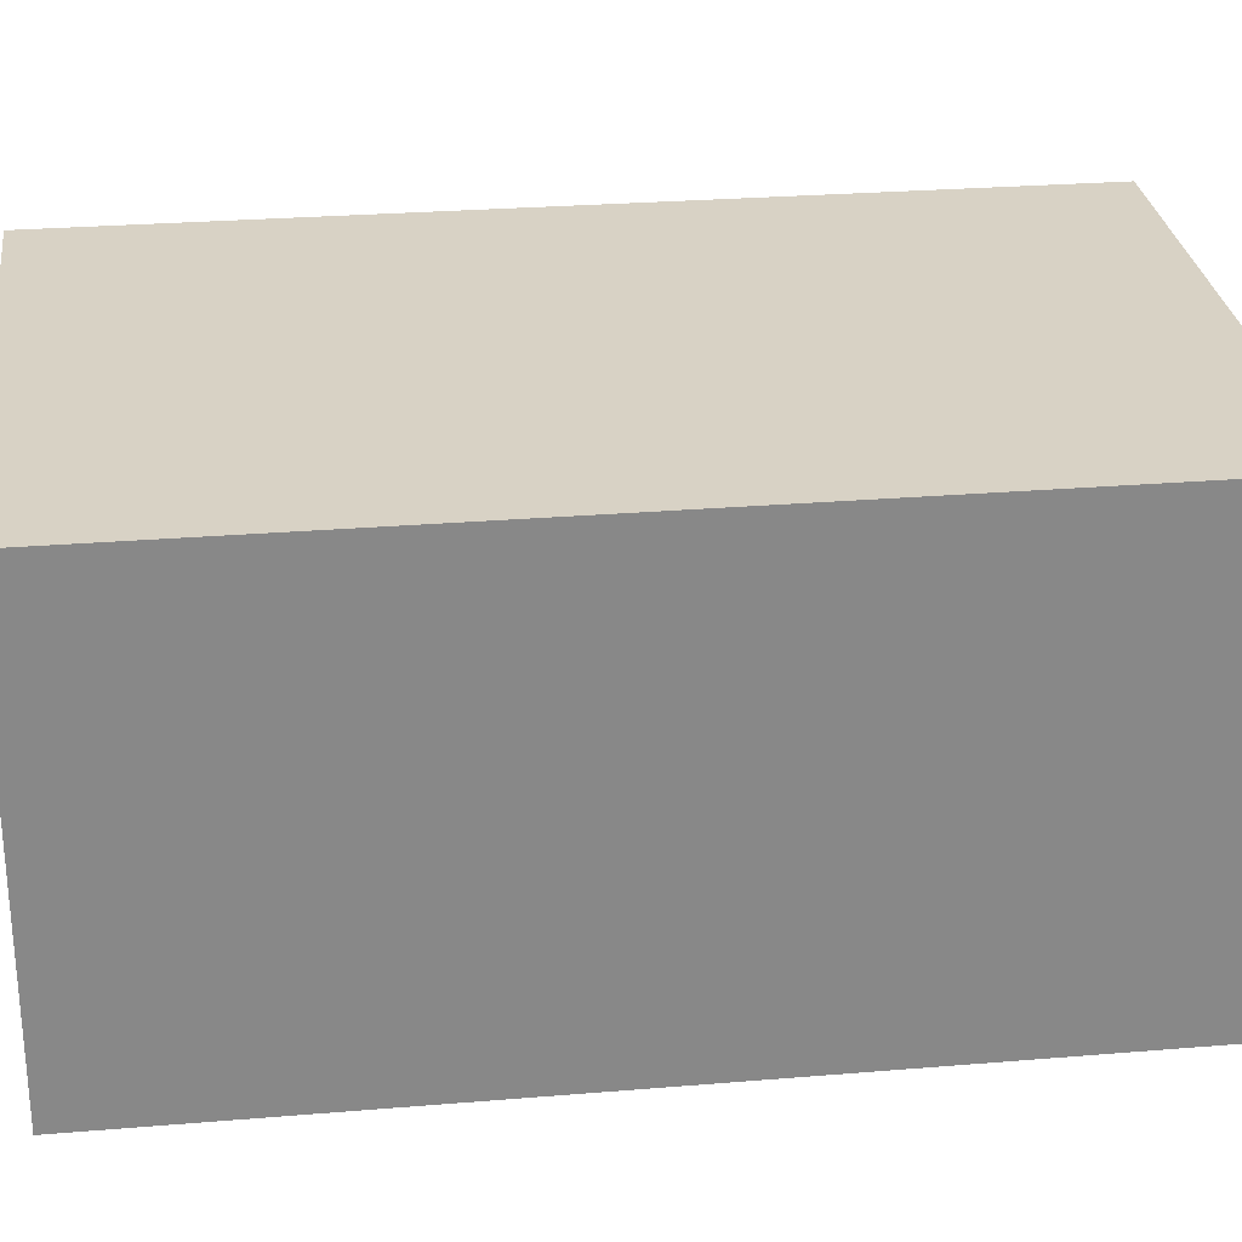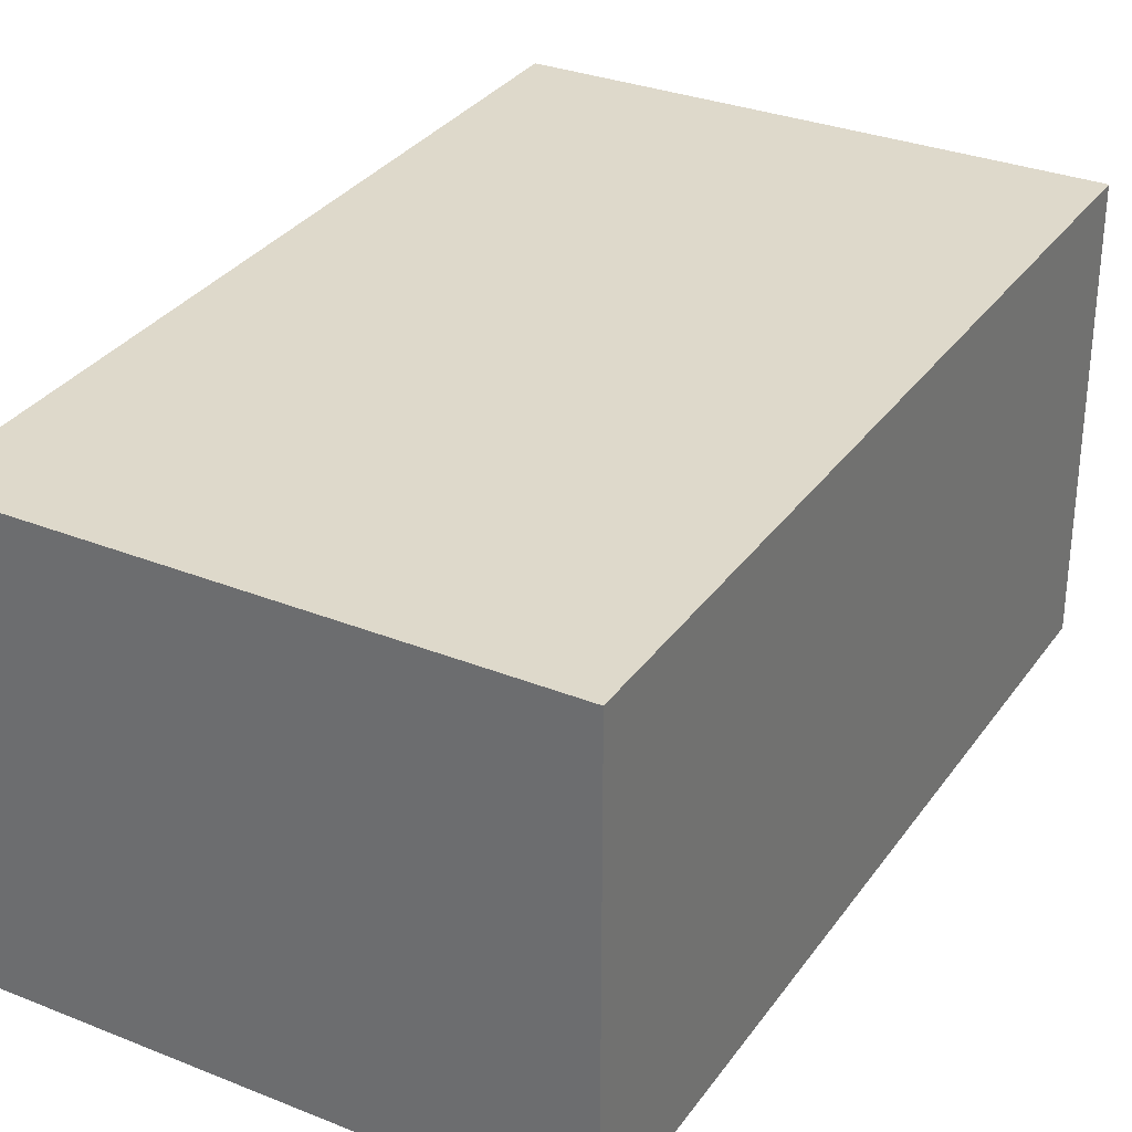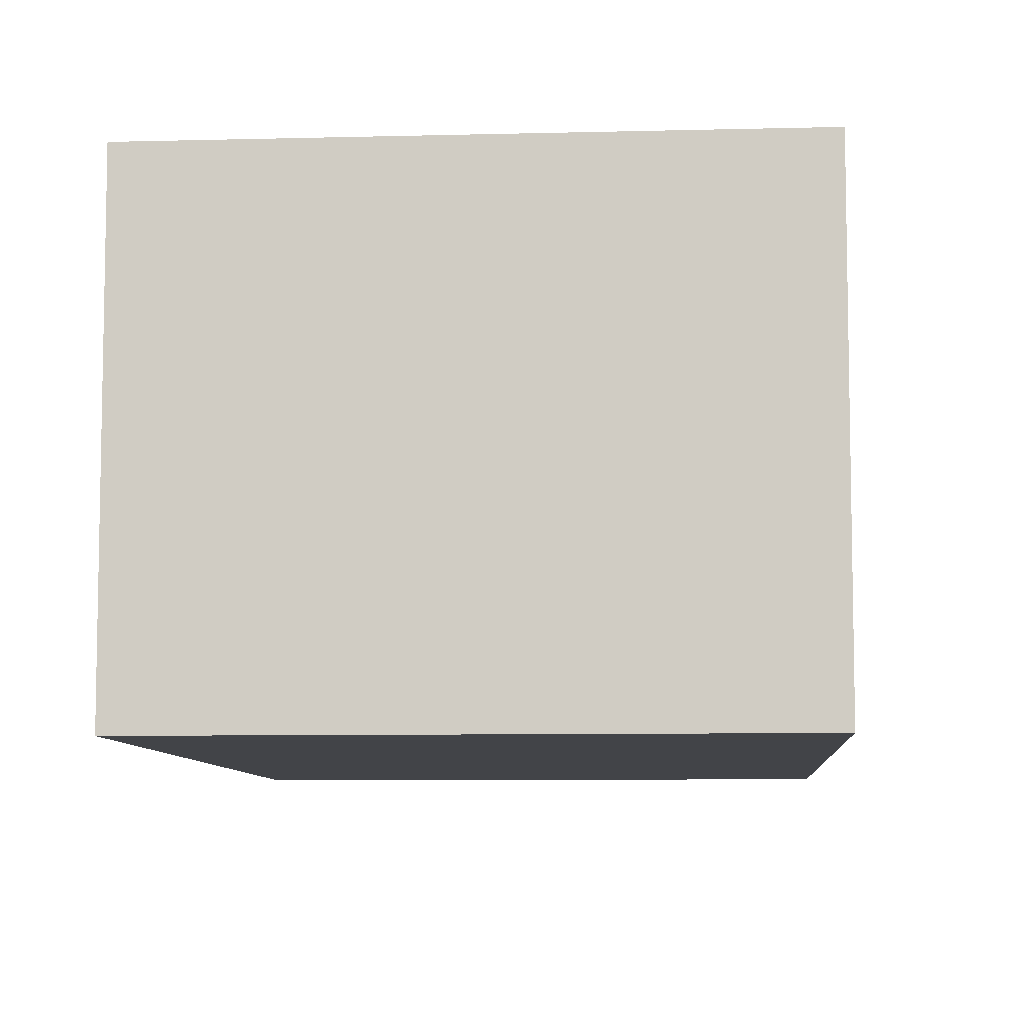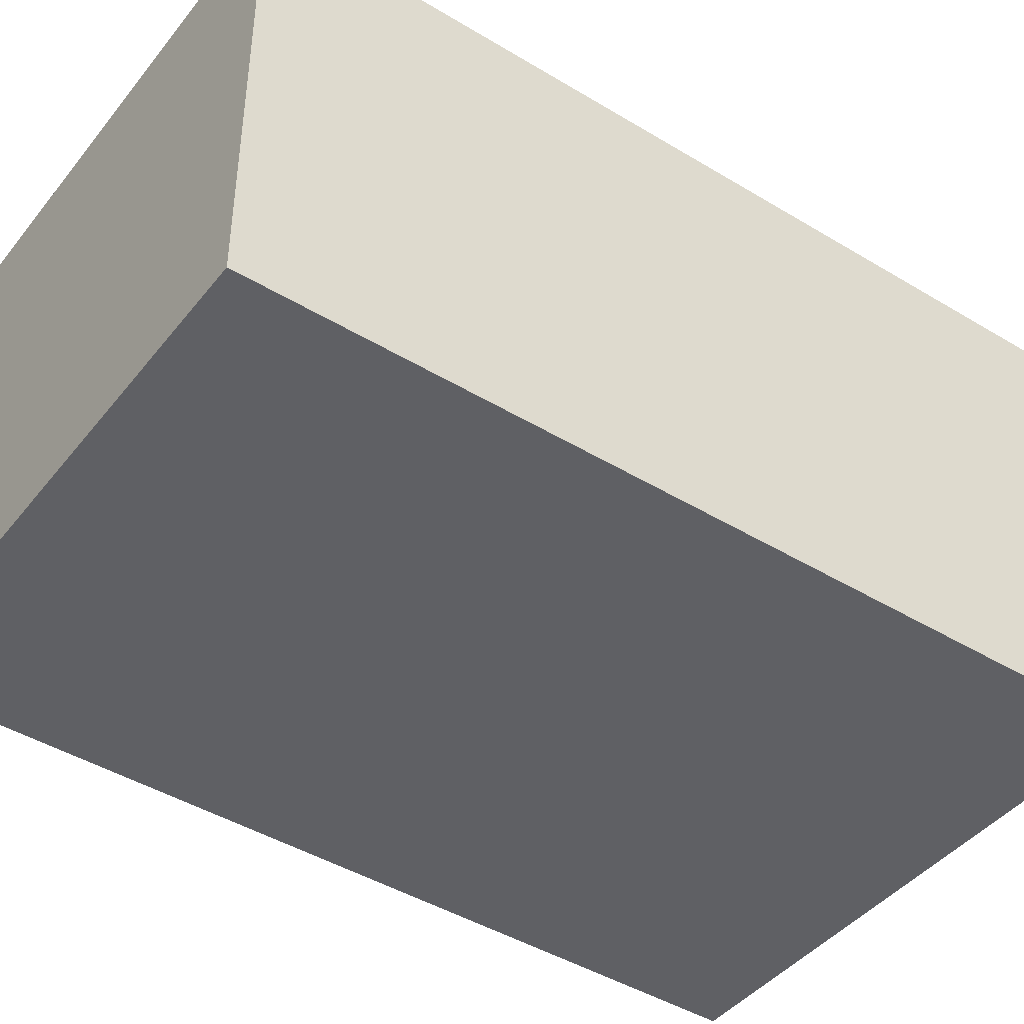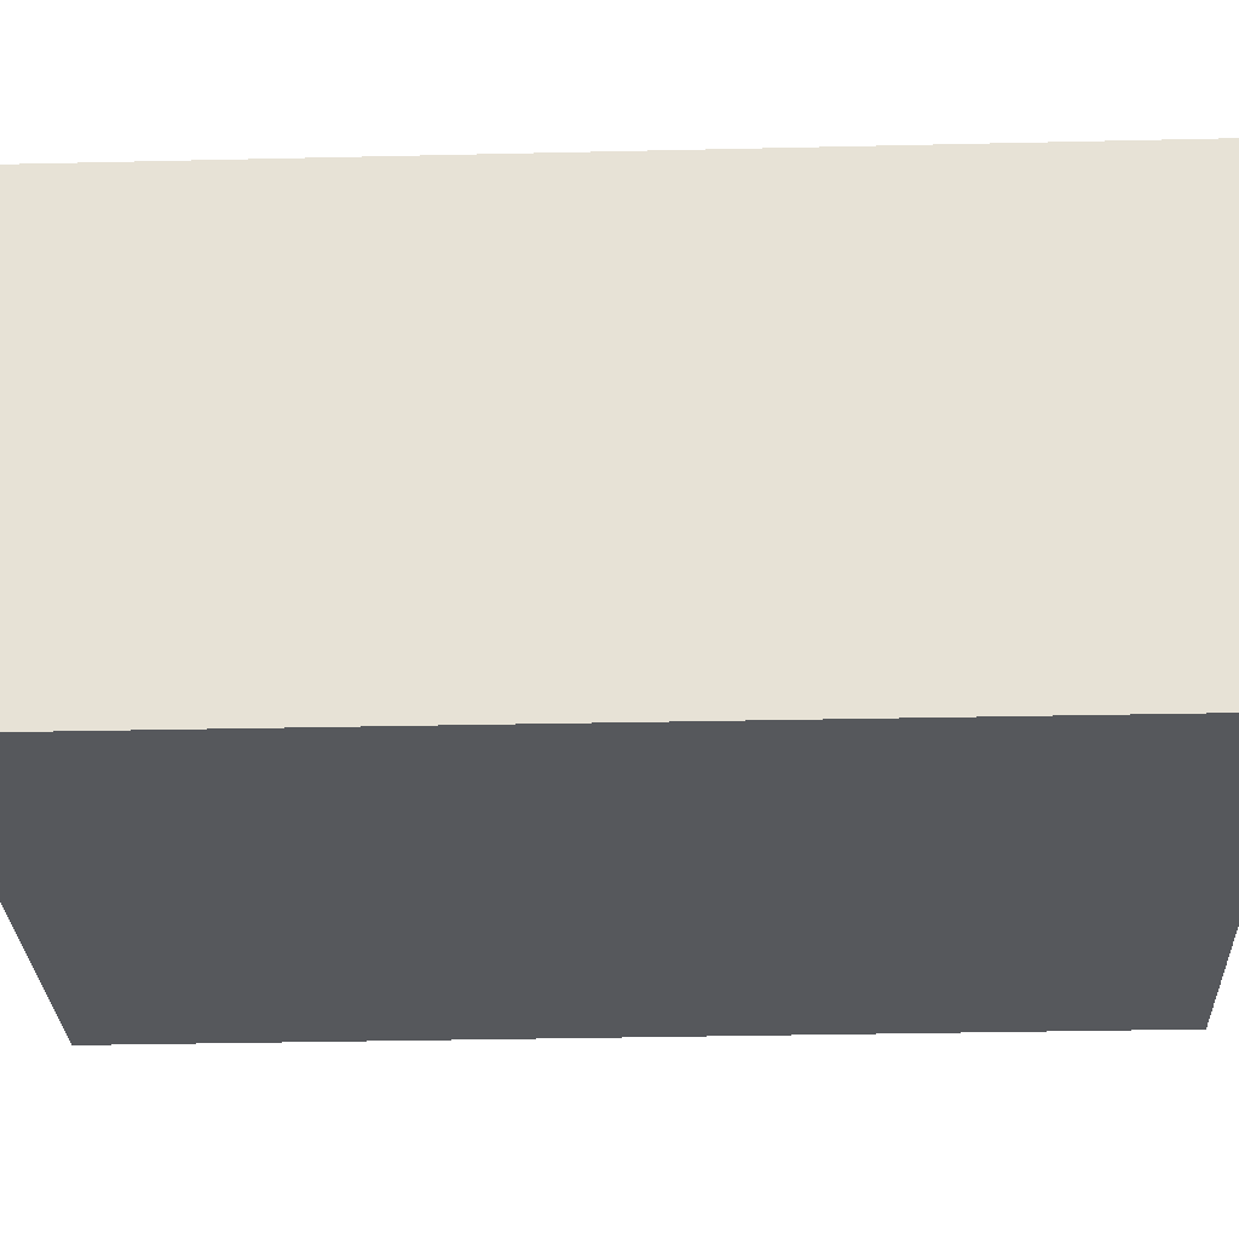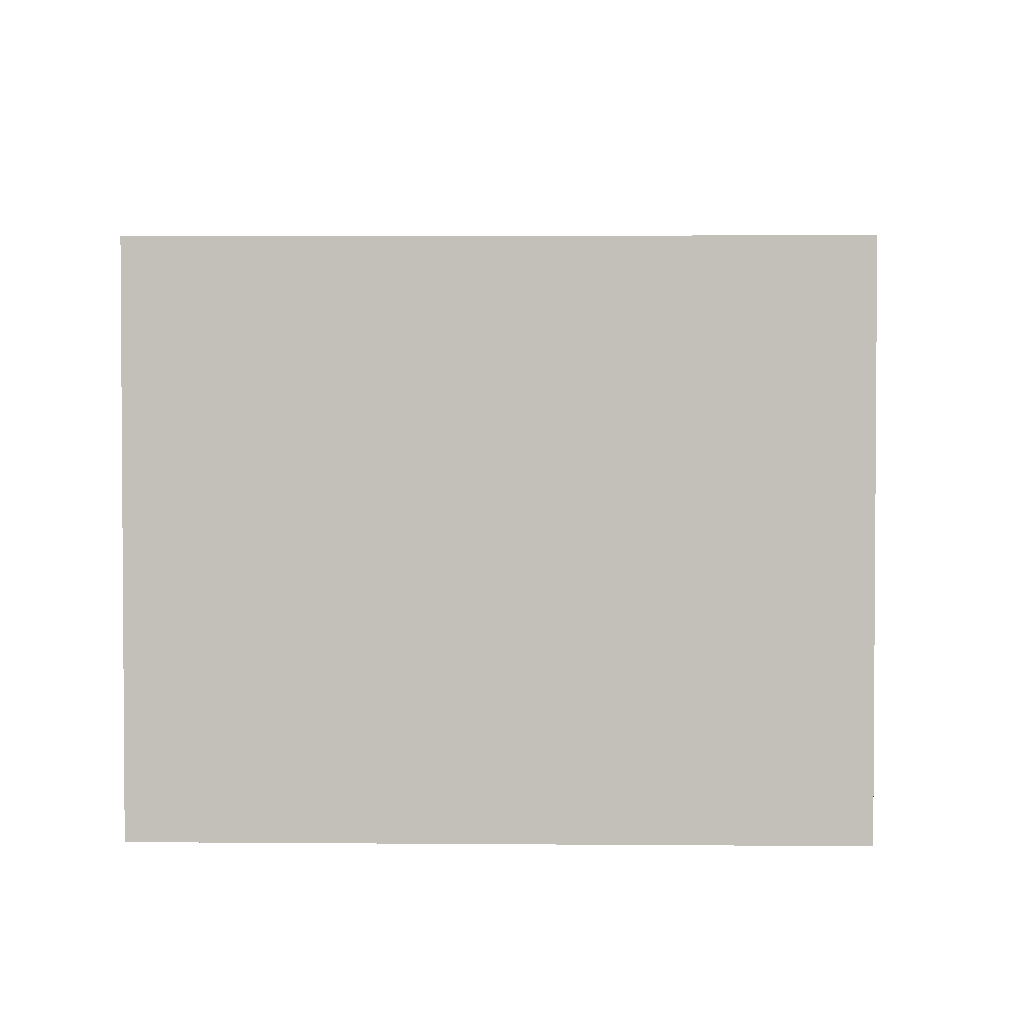
<metadata>
{"format":"obj","ext":"obj","renderer":"f3d","projection":"perspective","resolution":1024,"background":"white","views":[{"elev":27.7,"azim":90.9,"up":"+Y"},{"elev":31.8,"azim":-142.8,"up":"+Y"},{"elev":-7.8,"azim":-168.1,"up":"+Y"},{"elev":-43.7,"azim":-117.6,"up":"+Y"},{"elev":-28.3,"azim":100.2,"up":"+Y"},{"elev":2.8,"azim":-170.5,"up":"+Y"}]}
</metadata>
<code>
v  5.179 4.228 -0.694
v  1.165 4.228 8.352
v  6.368 4.228 7.578
v  0 4.228 2.589e-16
v  6.368 -4.64e-16 7.578
v  5.179 4.25e-17 -0.694
v  0 0 0
v  1.165 -5.114e-16 8.352
g defaultobject
f 1 2 3
f 2 1 4
f 5 1 3
f 1 5 6
f 6 4 1
f 4 6 7
f 7 2 4
f 2 7 8
f 8 3 2
f 3 8 5
f 5 7 6
f 7 5 8

</code>
